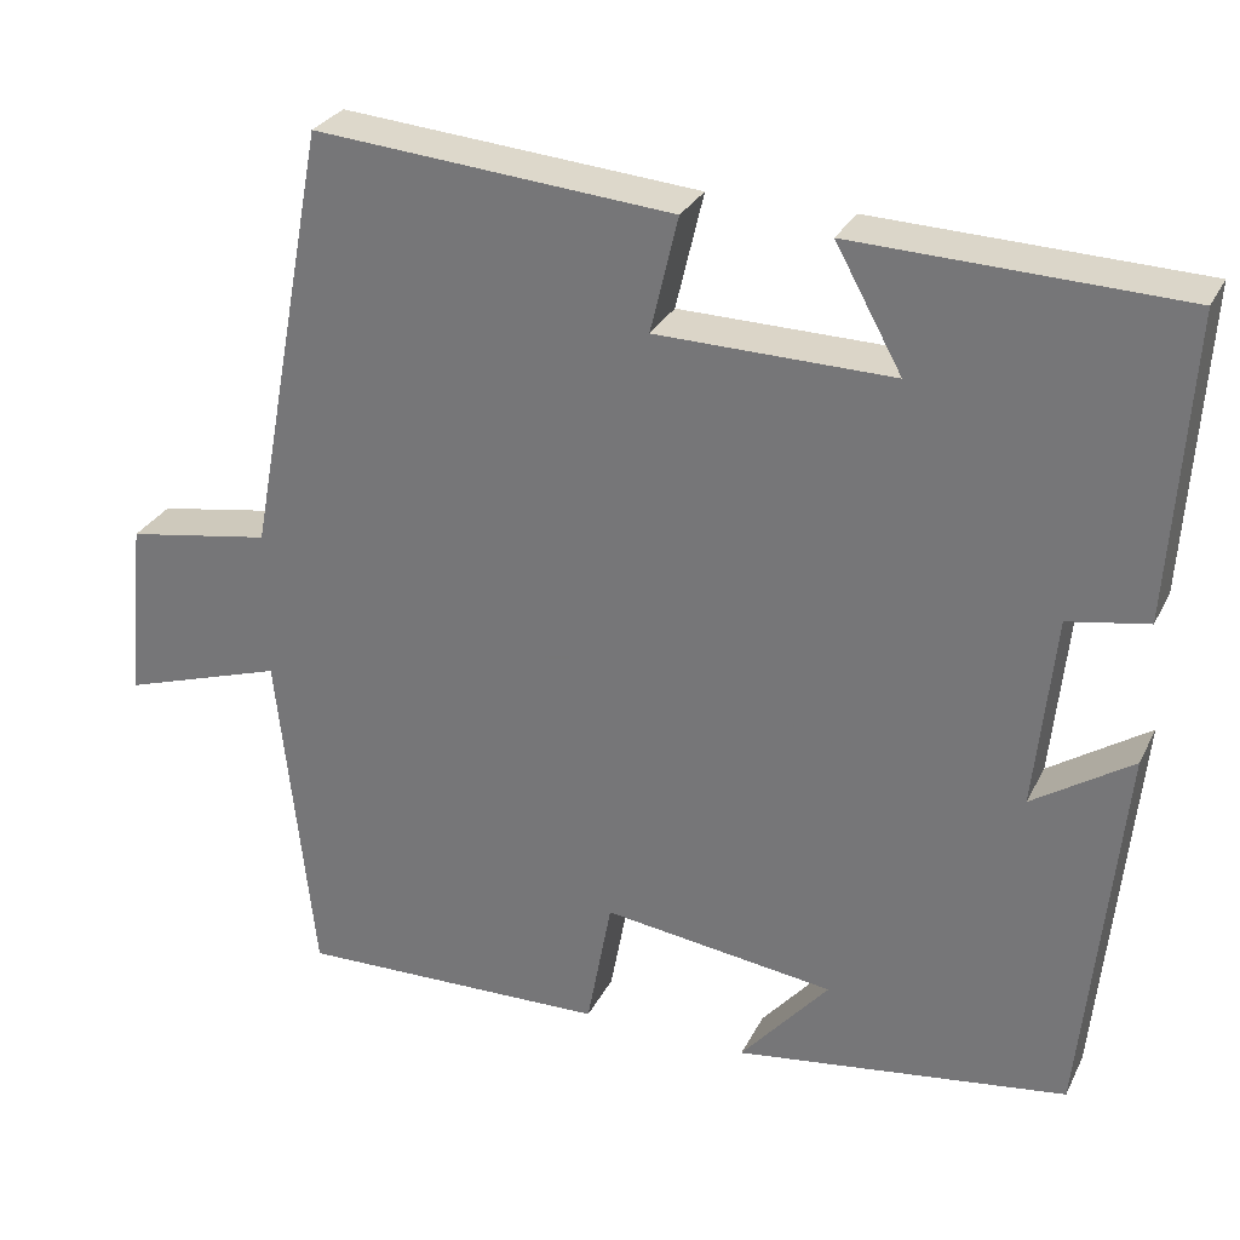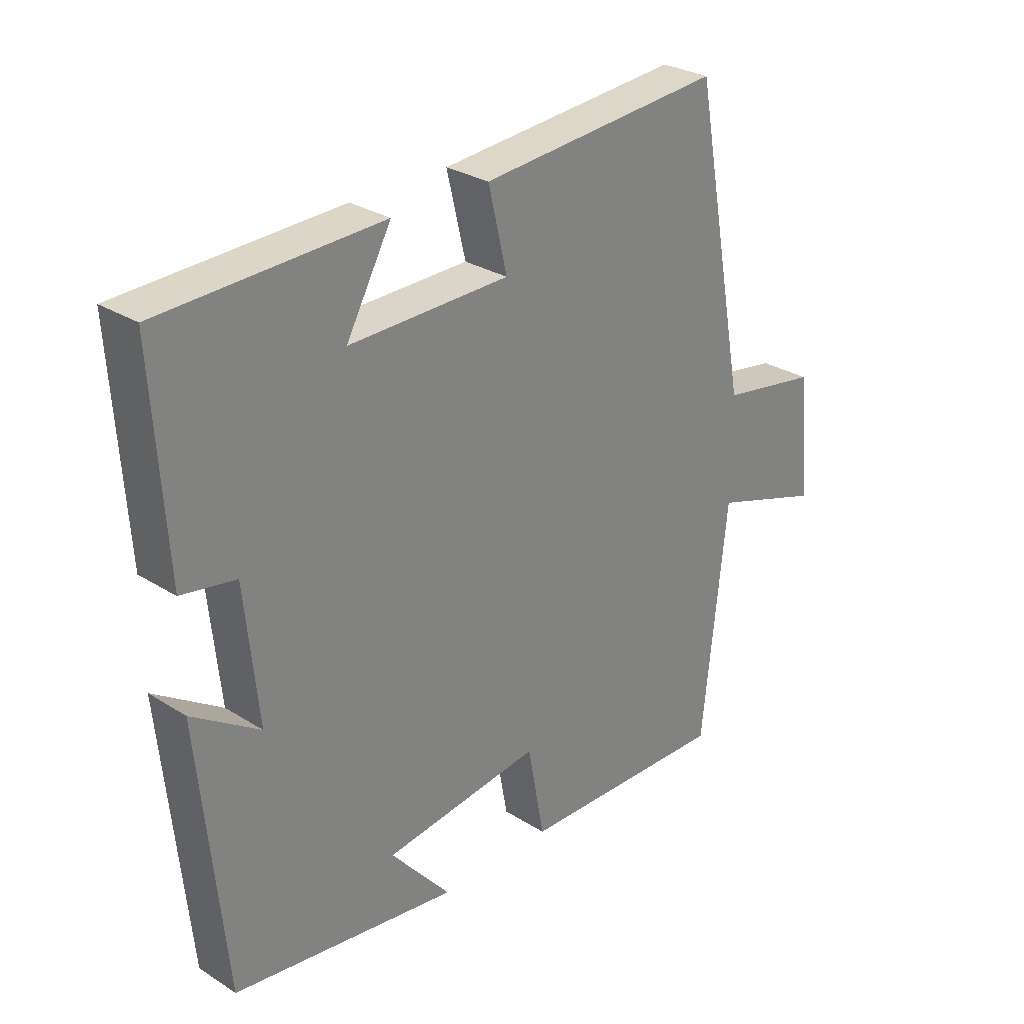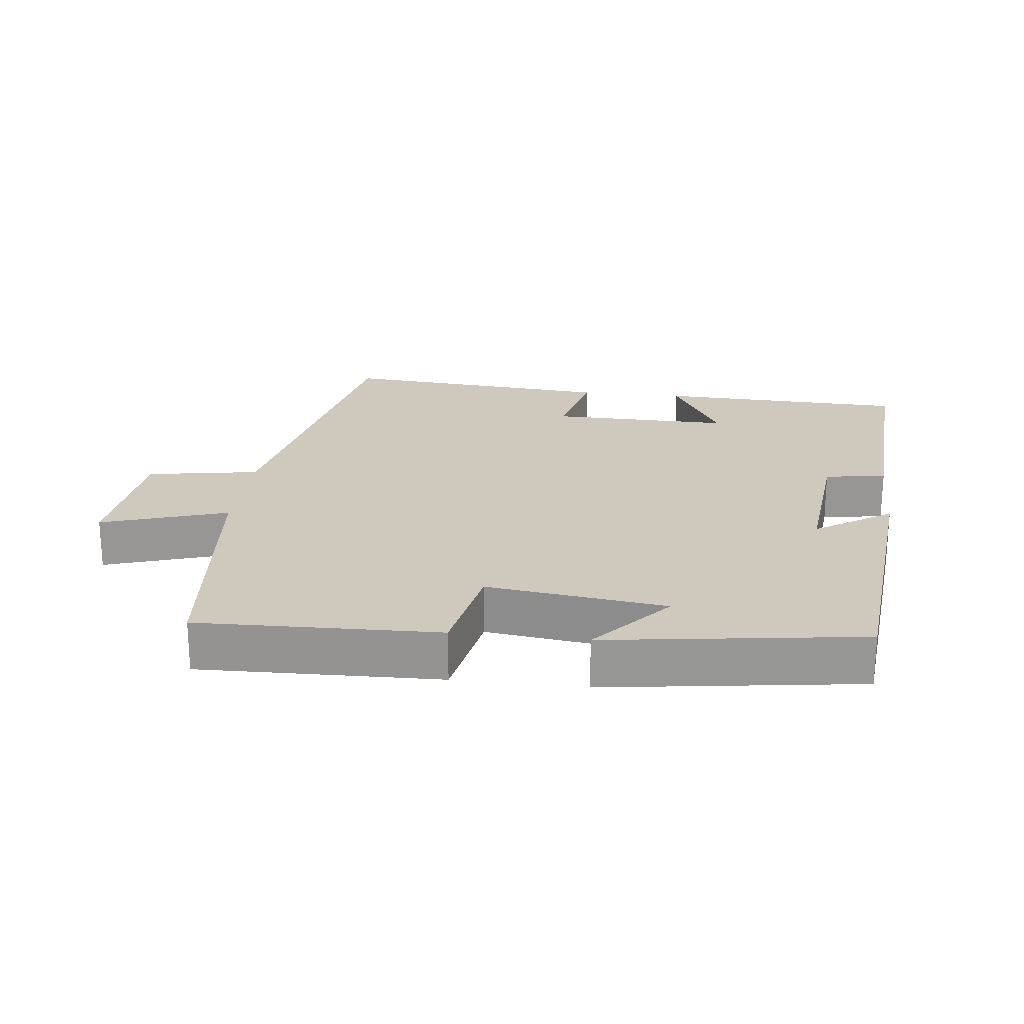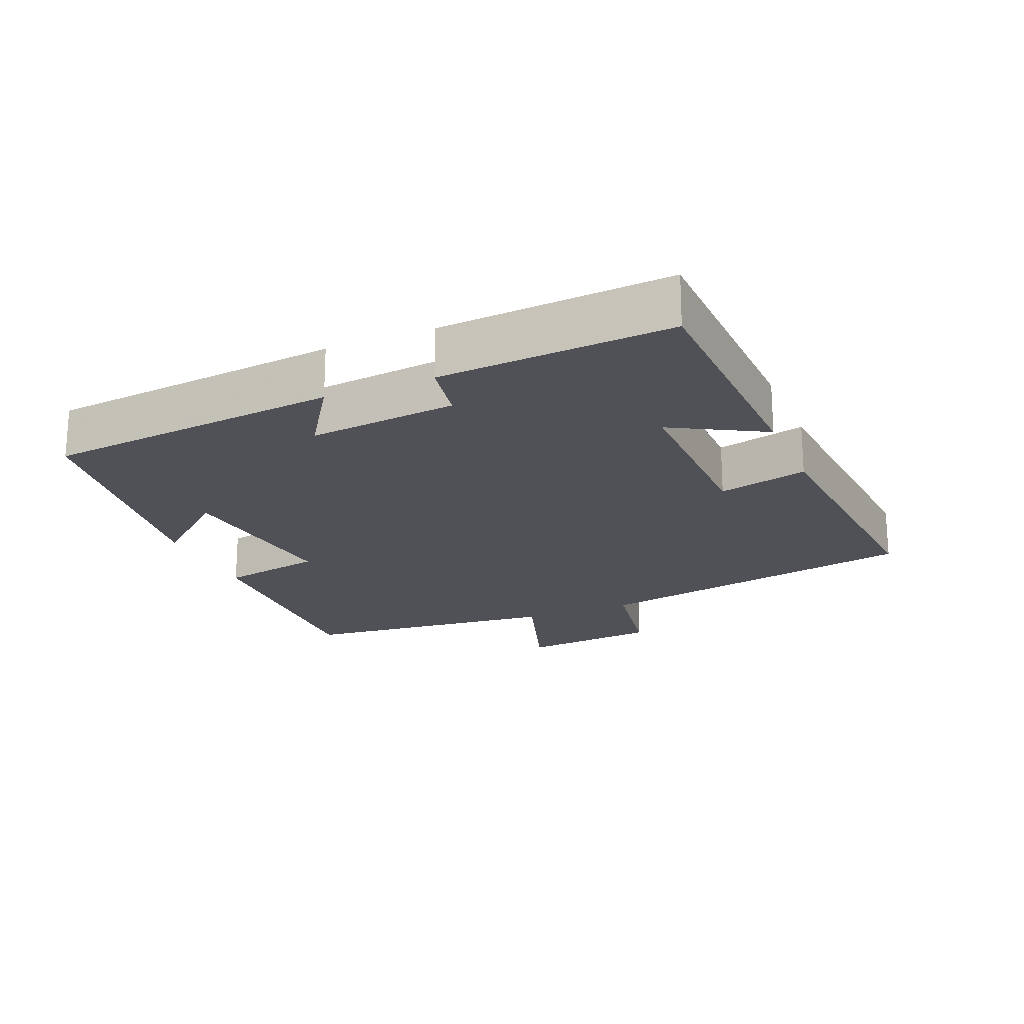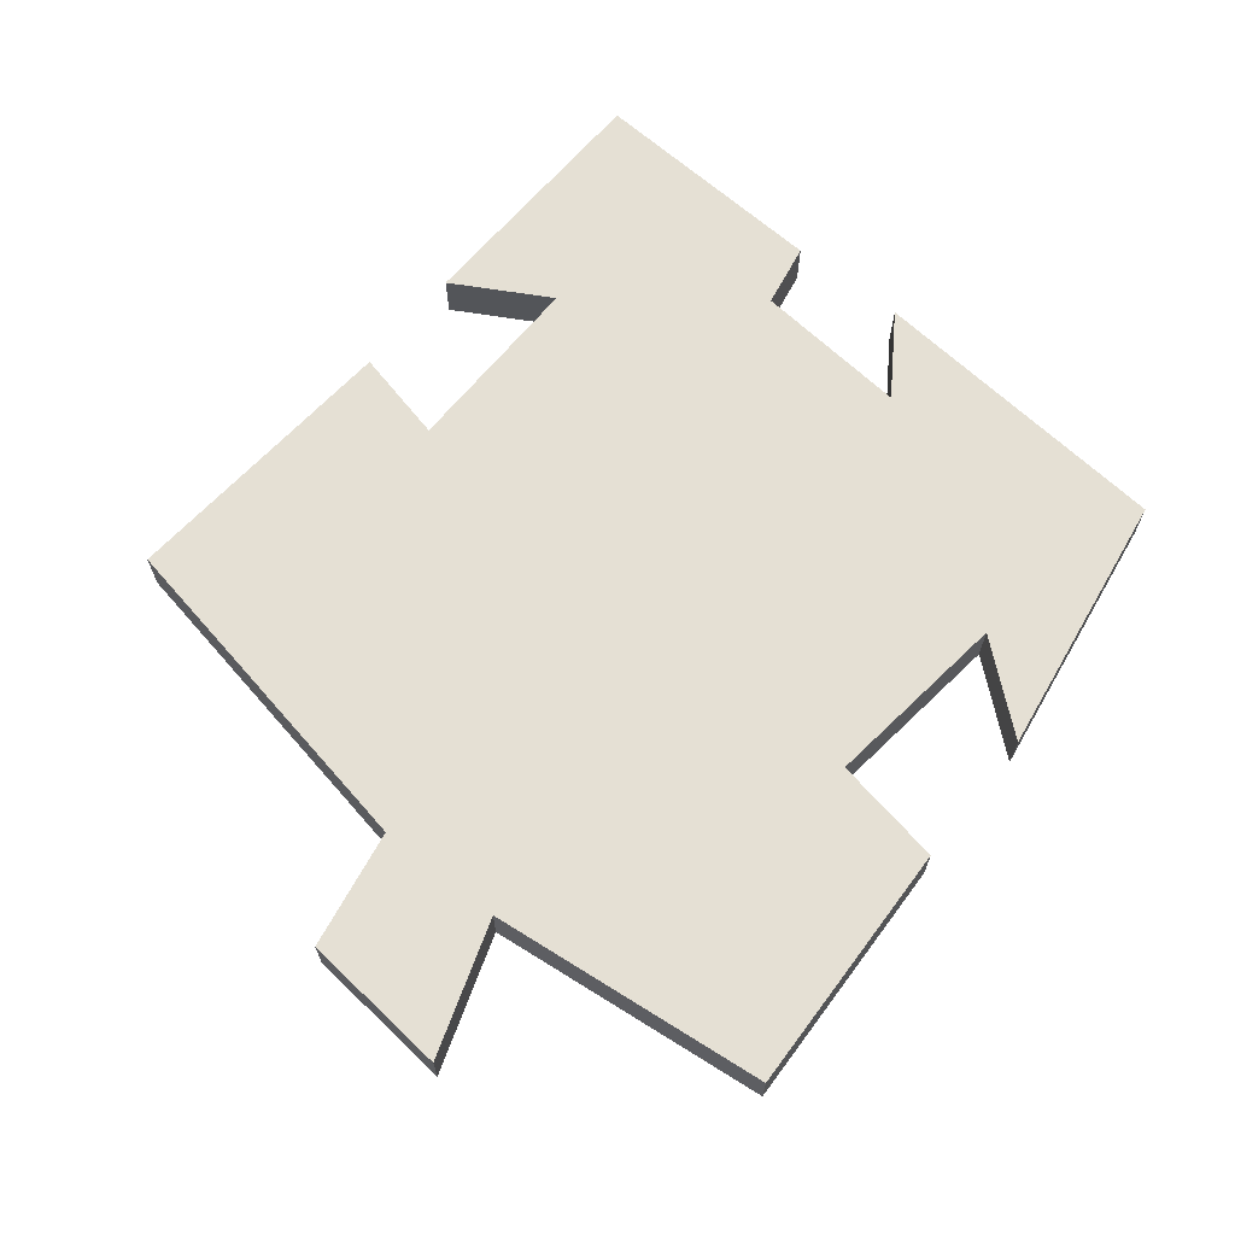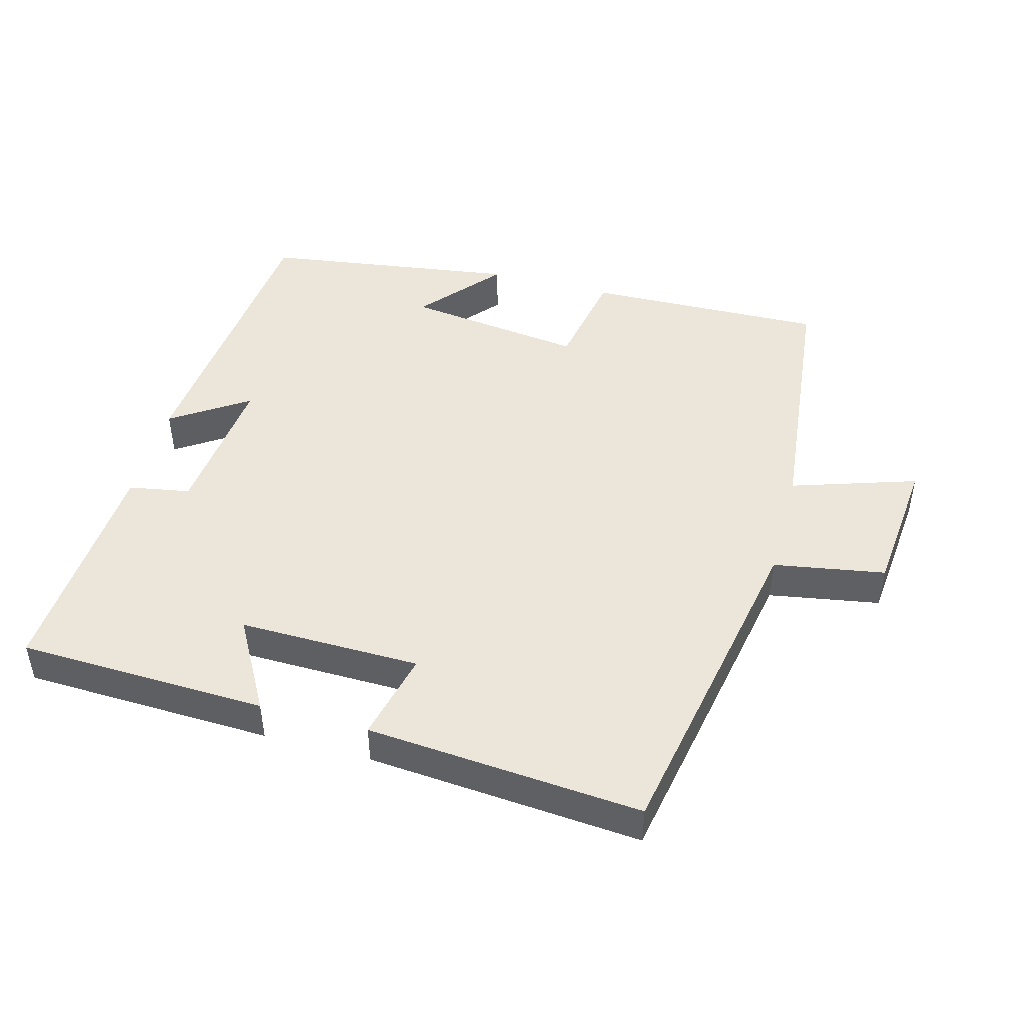
<metadata>
{"format":"obj","ext":"obj","renderer":"f3d","projection":"perspective","resolution":1024,"background":"white","views":[{"elev":29.0,"azim":-157.5,"up":"+Z"},{"elev":28.6,"azim":-46.6,"up":"+Z"},{"elev":22.4,"azim":-173.3,"up":"+Y"},{"elev":-20.4,"azim":-67.2,"up":"+Y"},{"elev":65.7,"azim":128.3,"up":"+Y"},{"elev":46.8,"azim":15.1,"up":"+Y"}]}
</metadata>
<code>
v 0.408 0.07 0.533
v 0.5 0.07 0.046
v 0.664 0.07 0.018
v 0.684 0.07 -0.186
v 0.5 0.07 -0.126
v 0.459 0.07 -0.51
v 0.107 0.07 -0.5
v 0.079 0.07 -0.349
v -0.183 0.07 -0.383
v -0.083 0.07 -0.5
v -0.458 0.07 -0.446
v -0.5 0.07 -0.012
v -0.388 0.07 -0.086
v -0.41 0.07 0.132
v -0.5 0.07 0.148
v -0.521 0.07 0.488
v -0.156 0.07 0.5
v -0.231 0.07 0.365
v 0.035 0.07 0.369
v 0.004 0.07 0.5
v 0.408 0 0.533
v 0.5 0 0.046
v 0.664 0 0.018
v 0.684 0 -0.186
v 0.5 0 -0.126
v 0.459 0 -0.51
v 0.107 0 -0.5
v 0.079 0 -0.349
v -0.183 0 -0.383
v -0.083 0 -0.5
v -0.458 0 -0.446
v -0.5 0 -0.012
v -0.388 0 -0.086
v -0.41 0 0.132
v -0.5 0 0.148
v -0.521 0 0.488
v -0.156 0 0.5
v -0.231 0 0.365
v 0.035 0 0.369
v 0.004 0 0.5
f 19 20 1 2
f 18 19 2
f 15 16 17 18
f 14 15 18 2
f 13 14 2 3
f 11 12 13
f 9 10 11
f 9 11 13 3
f 5 6 7 8
f 5 8 9 3
f 3 4 5
f 22 21 40 39
f 22 39 38
f 38 37 36 35
f 22 38 35 34
f 23 22 34 33
f 33 32 31
f 31 30 29
f 23 33 31 29
f 28 27 26 25
f 23 29 28 25
f 25 24 23
f 1 21 22 2
f 2 22 23 3
f 3 23 24 4
f 4 24 25 5
f 5 25 26 6
f 6 26 27 7
f 7 27 28 8
f 8 28 29 9
f 9 29 30 10
f 10 30 31 11
f 11 31 32 12
f 12 32 33 13
f 13 33 34 14
f 14 34 35 15
f 15 35 36 16
f 16 36 37 17
f 17 37 38 18
f 18 38 39 19
f 19 39 40 20
f 20 40 21 1

</code>
